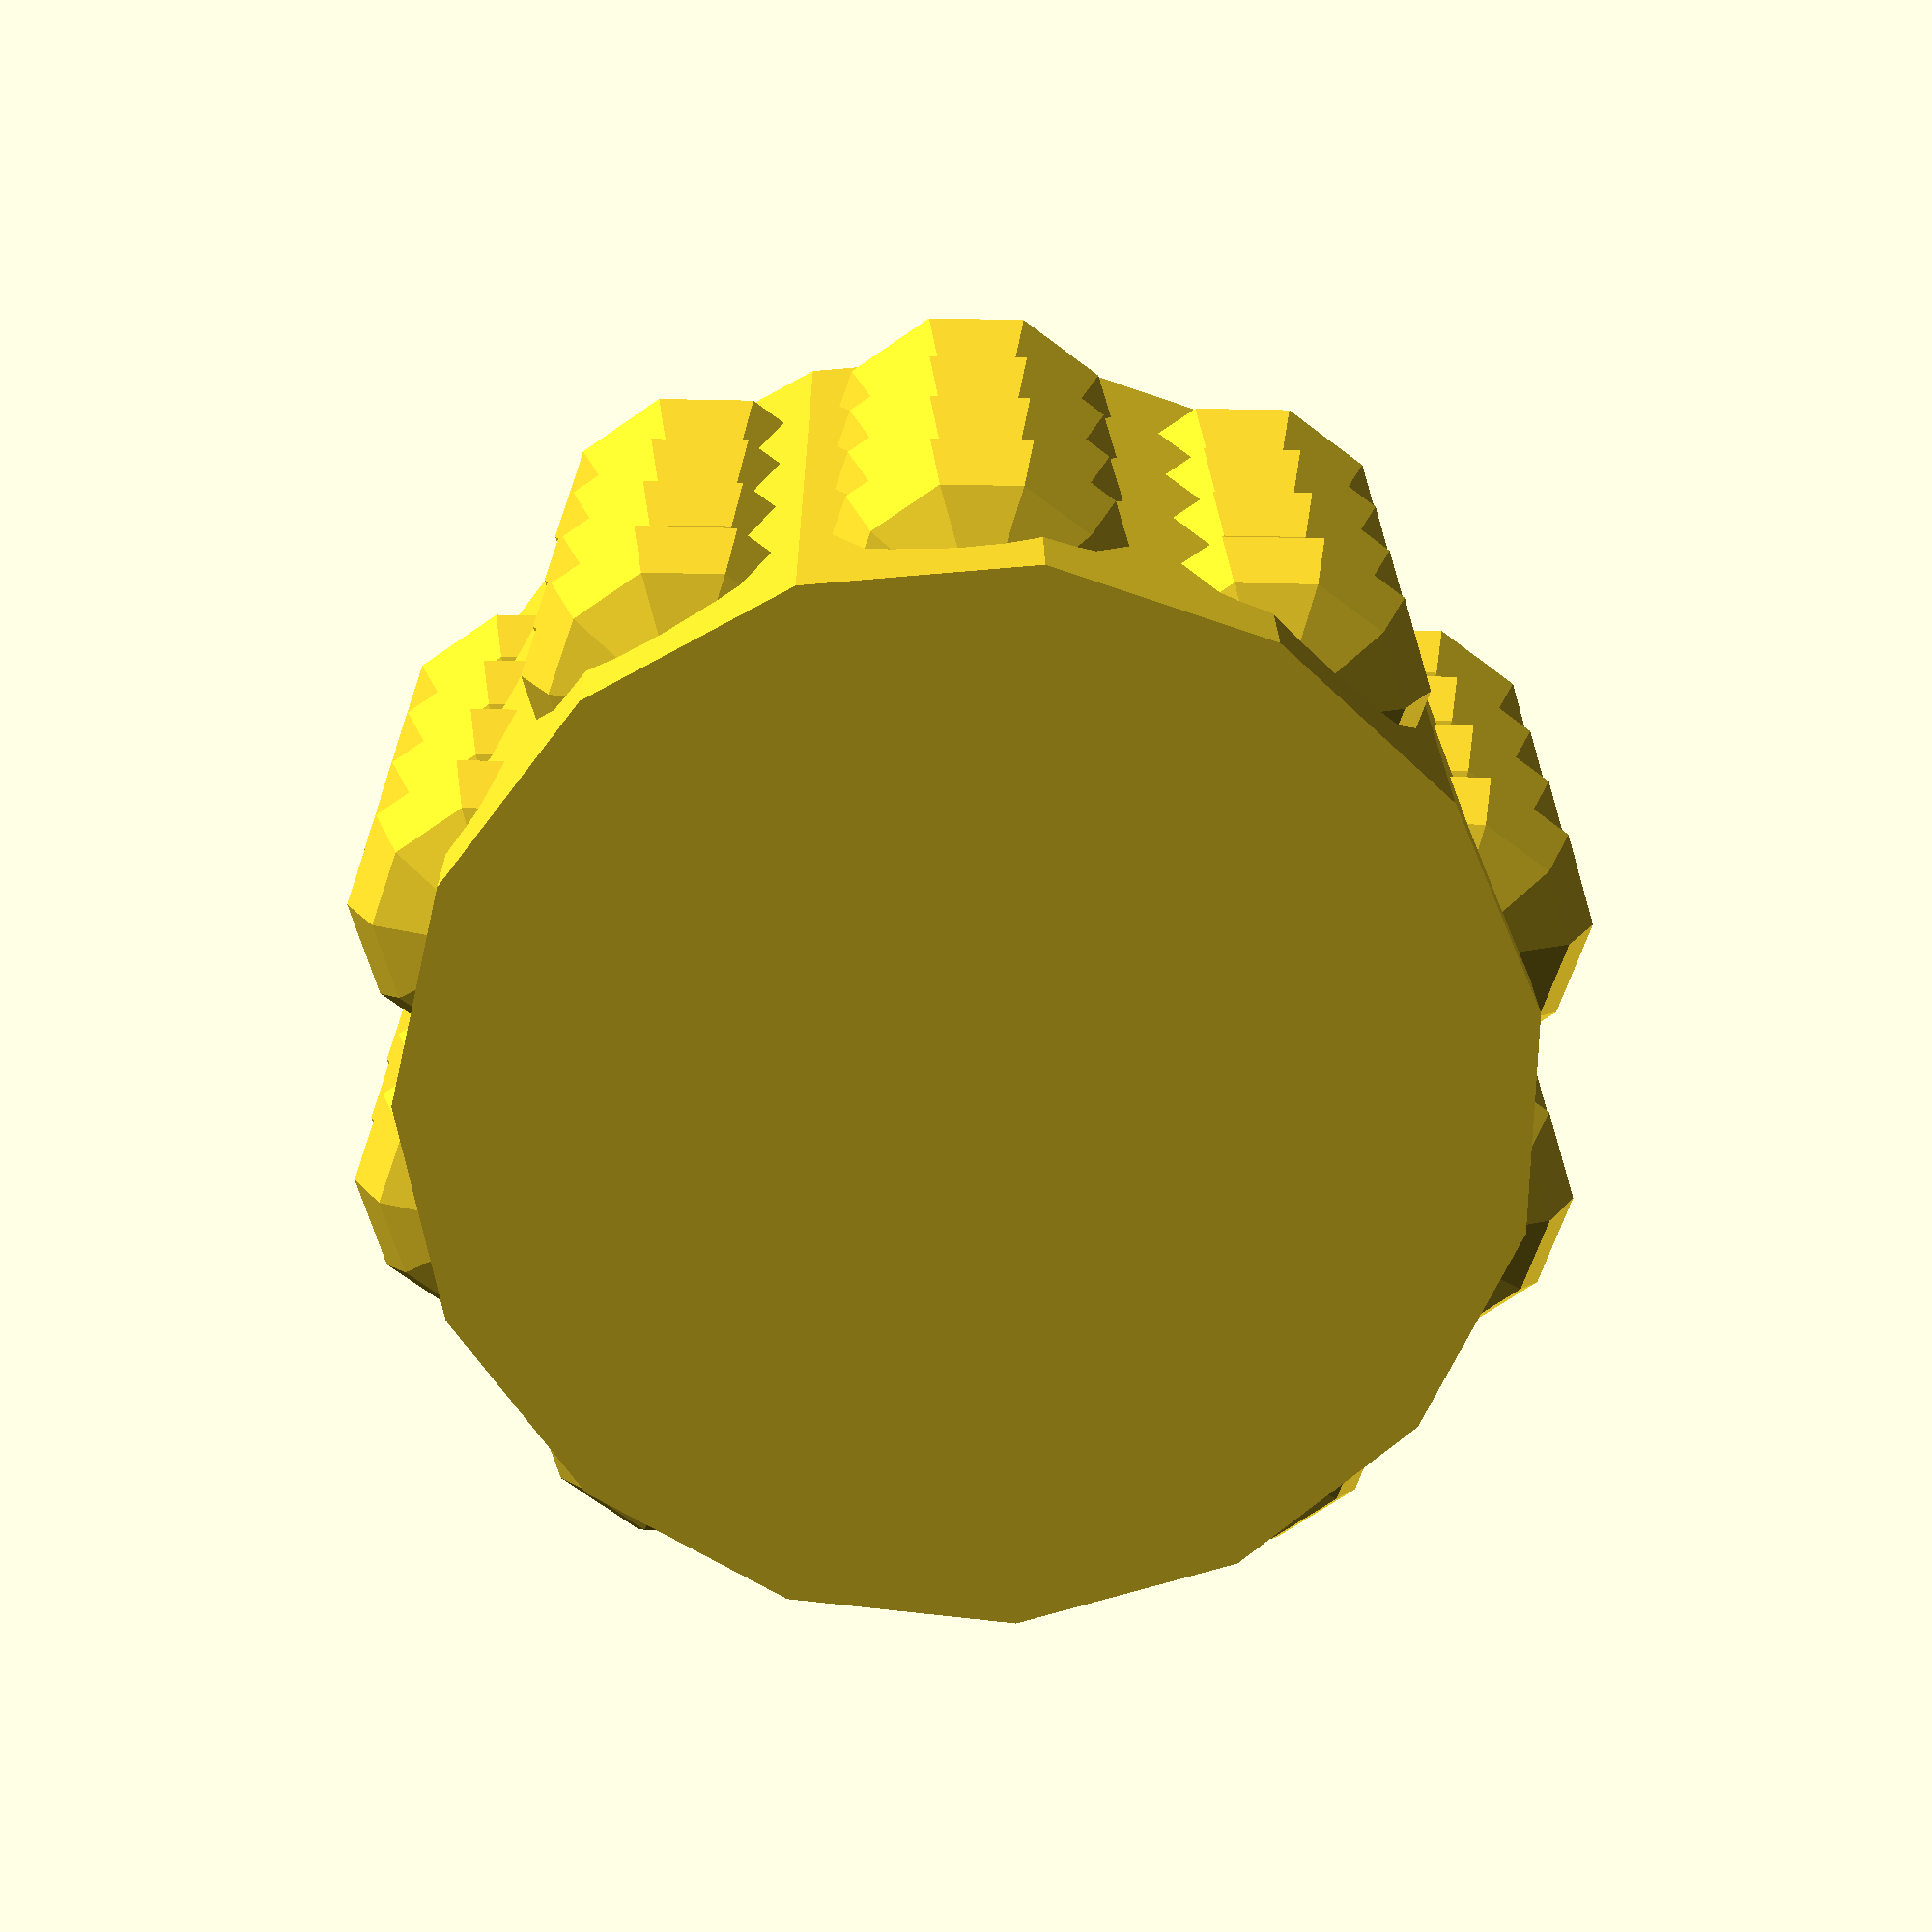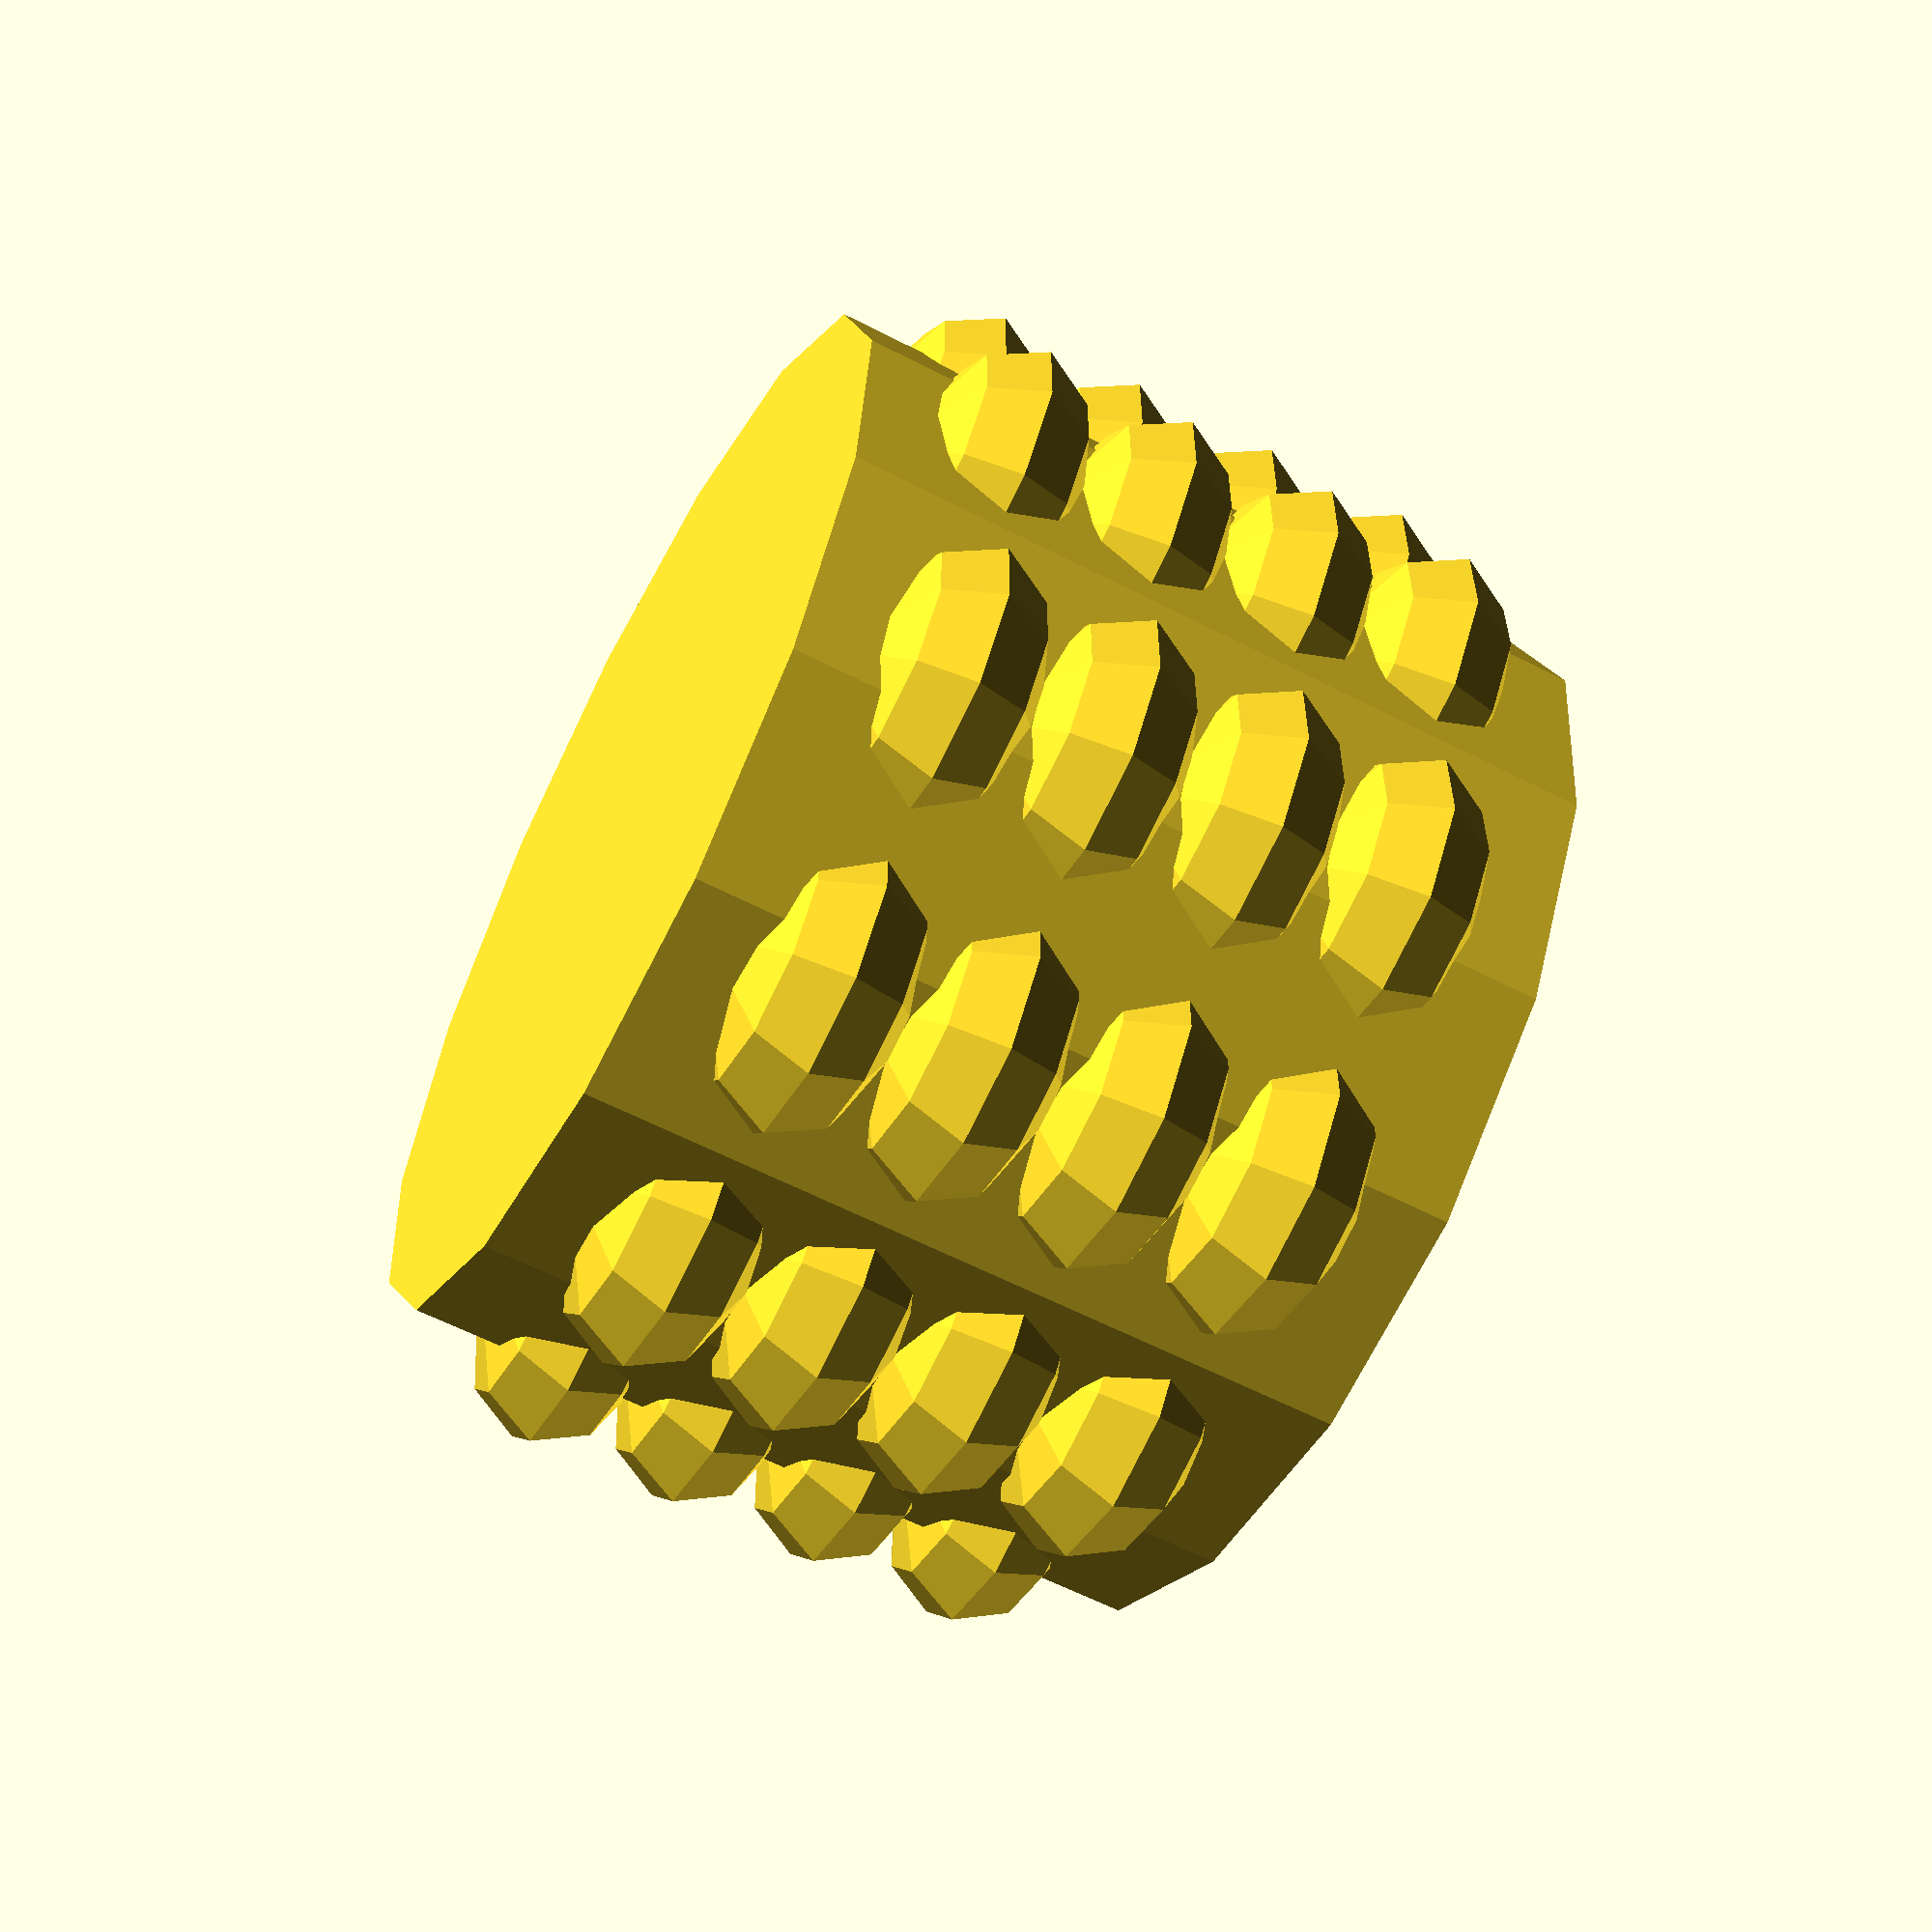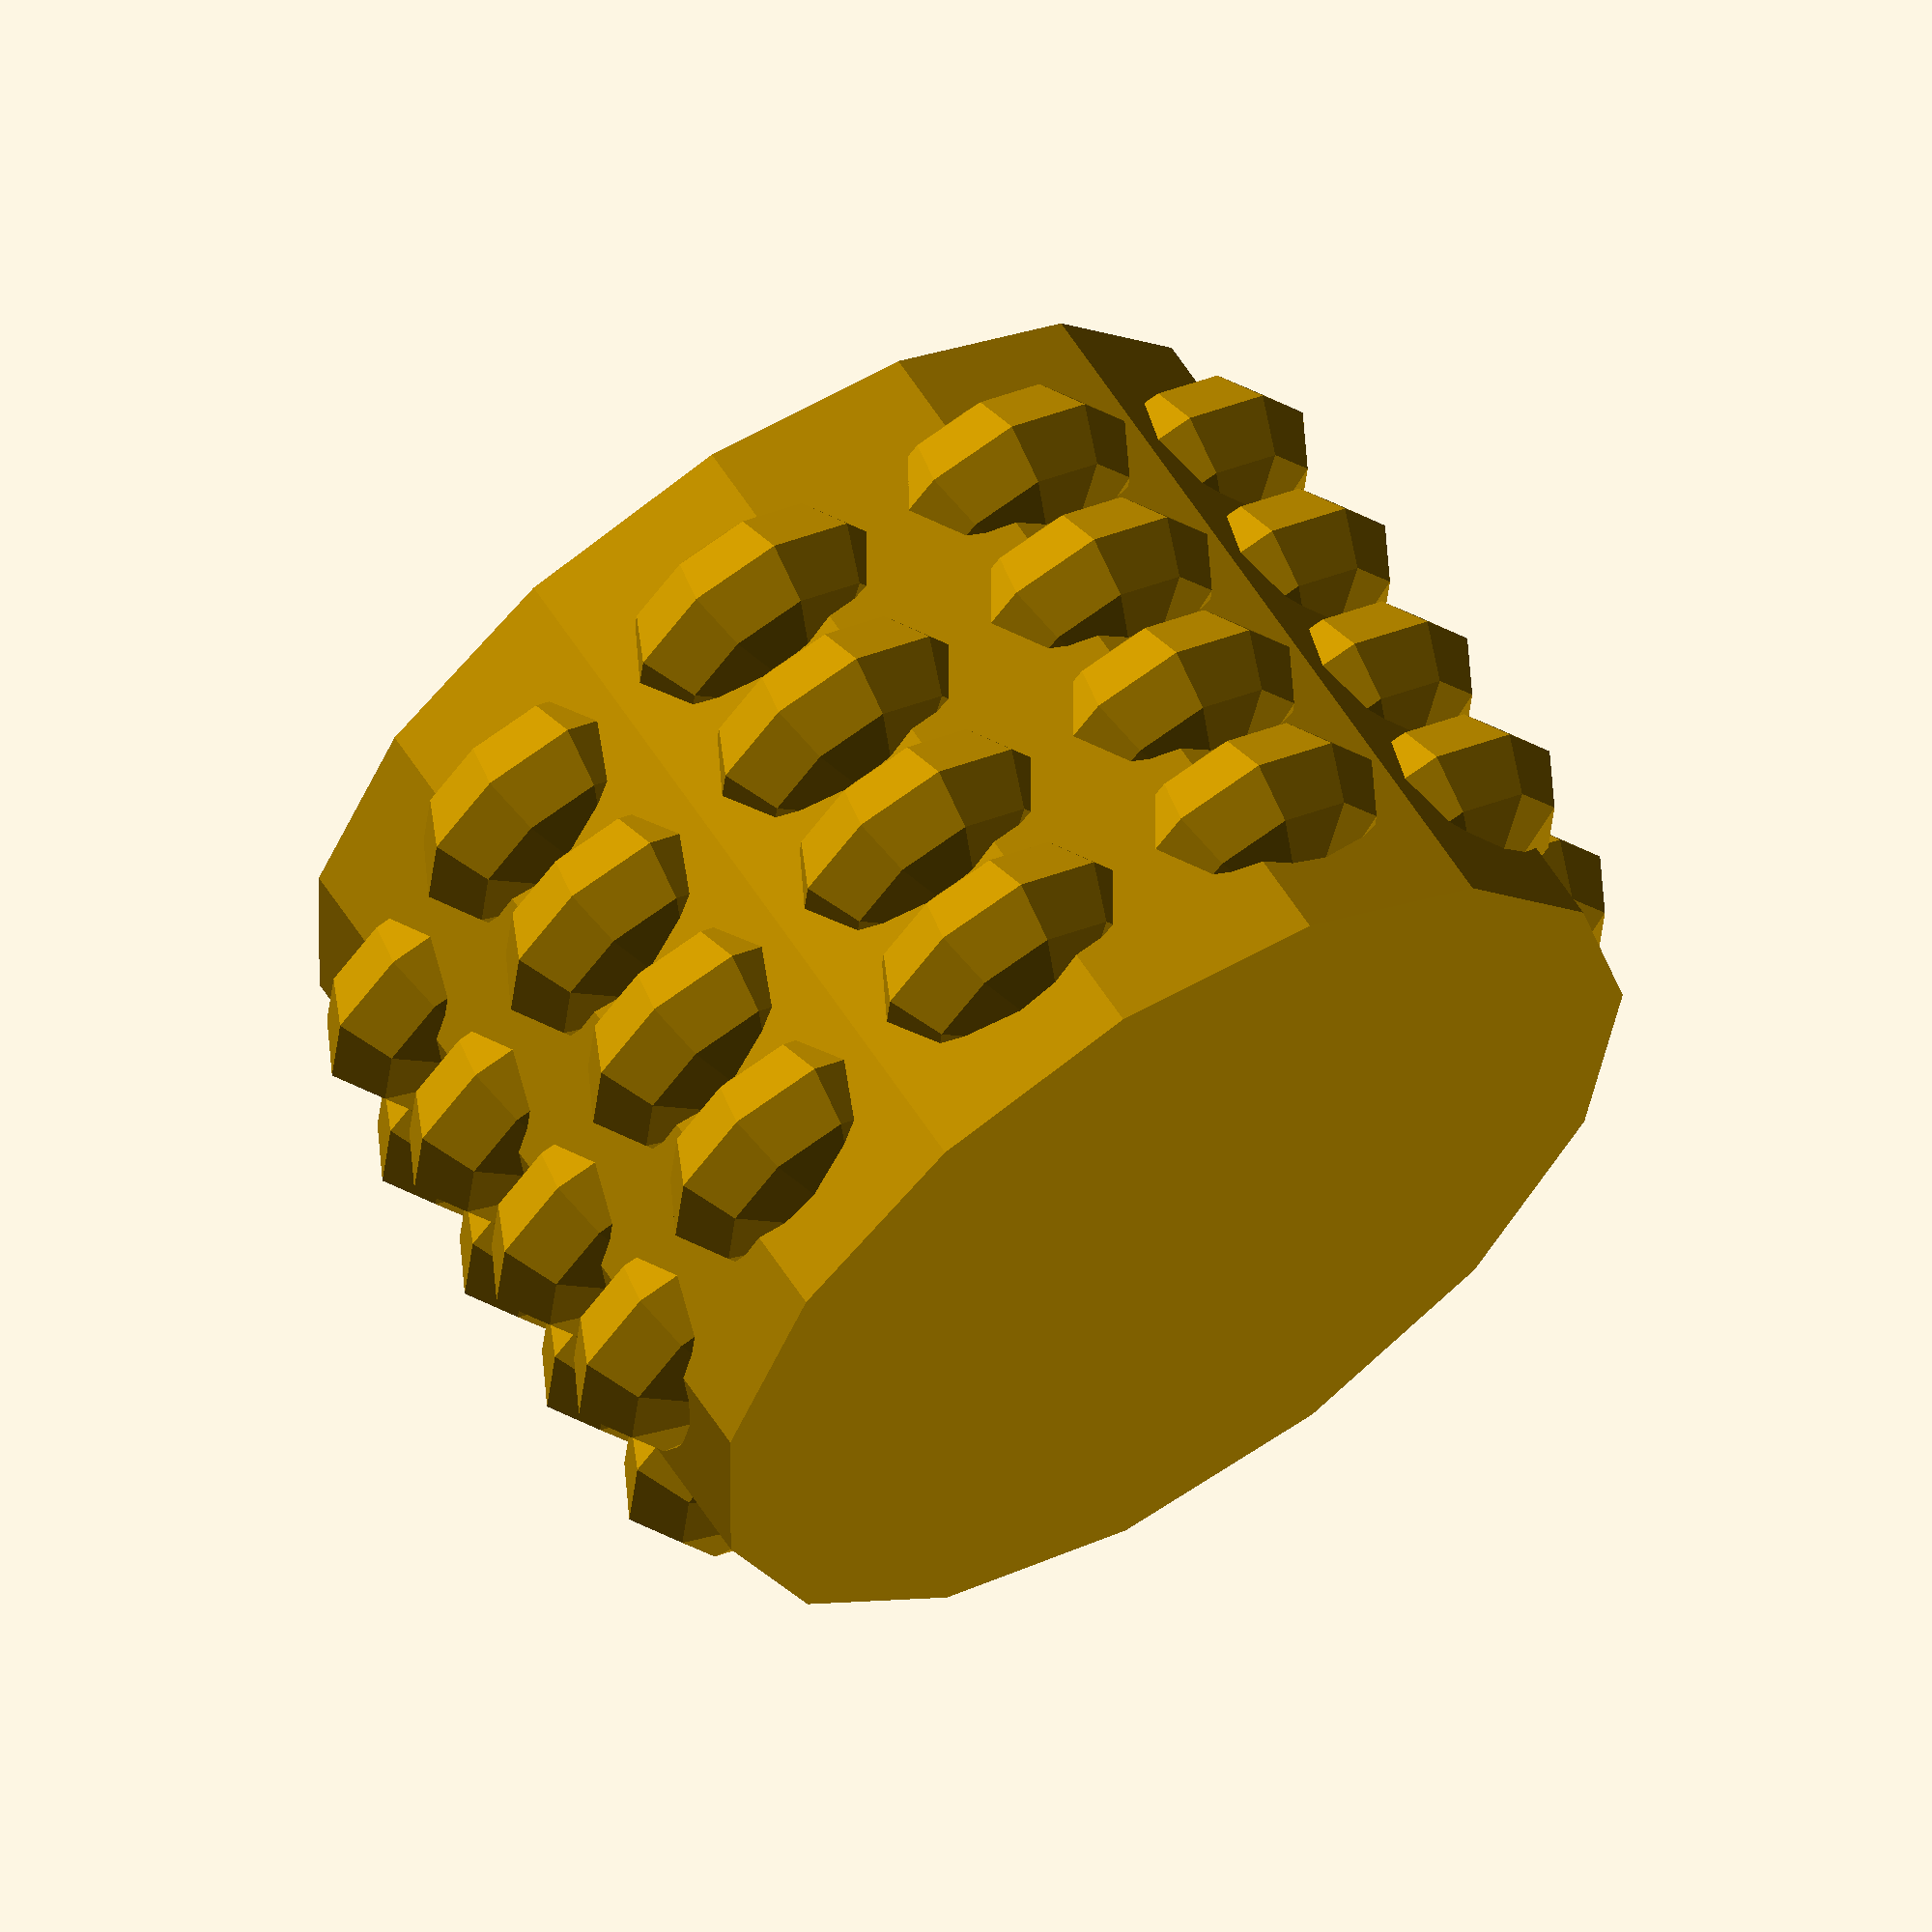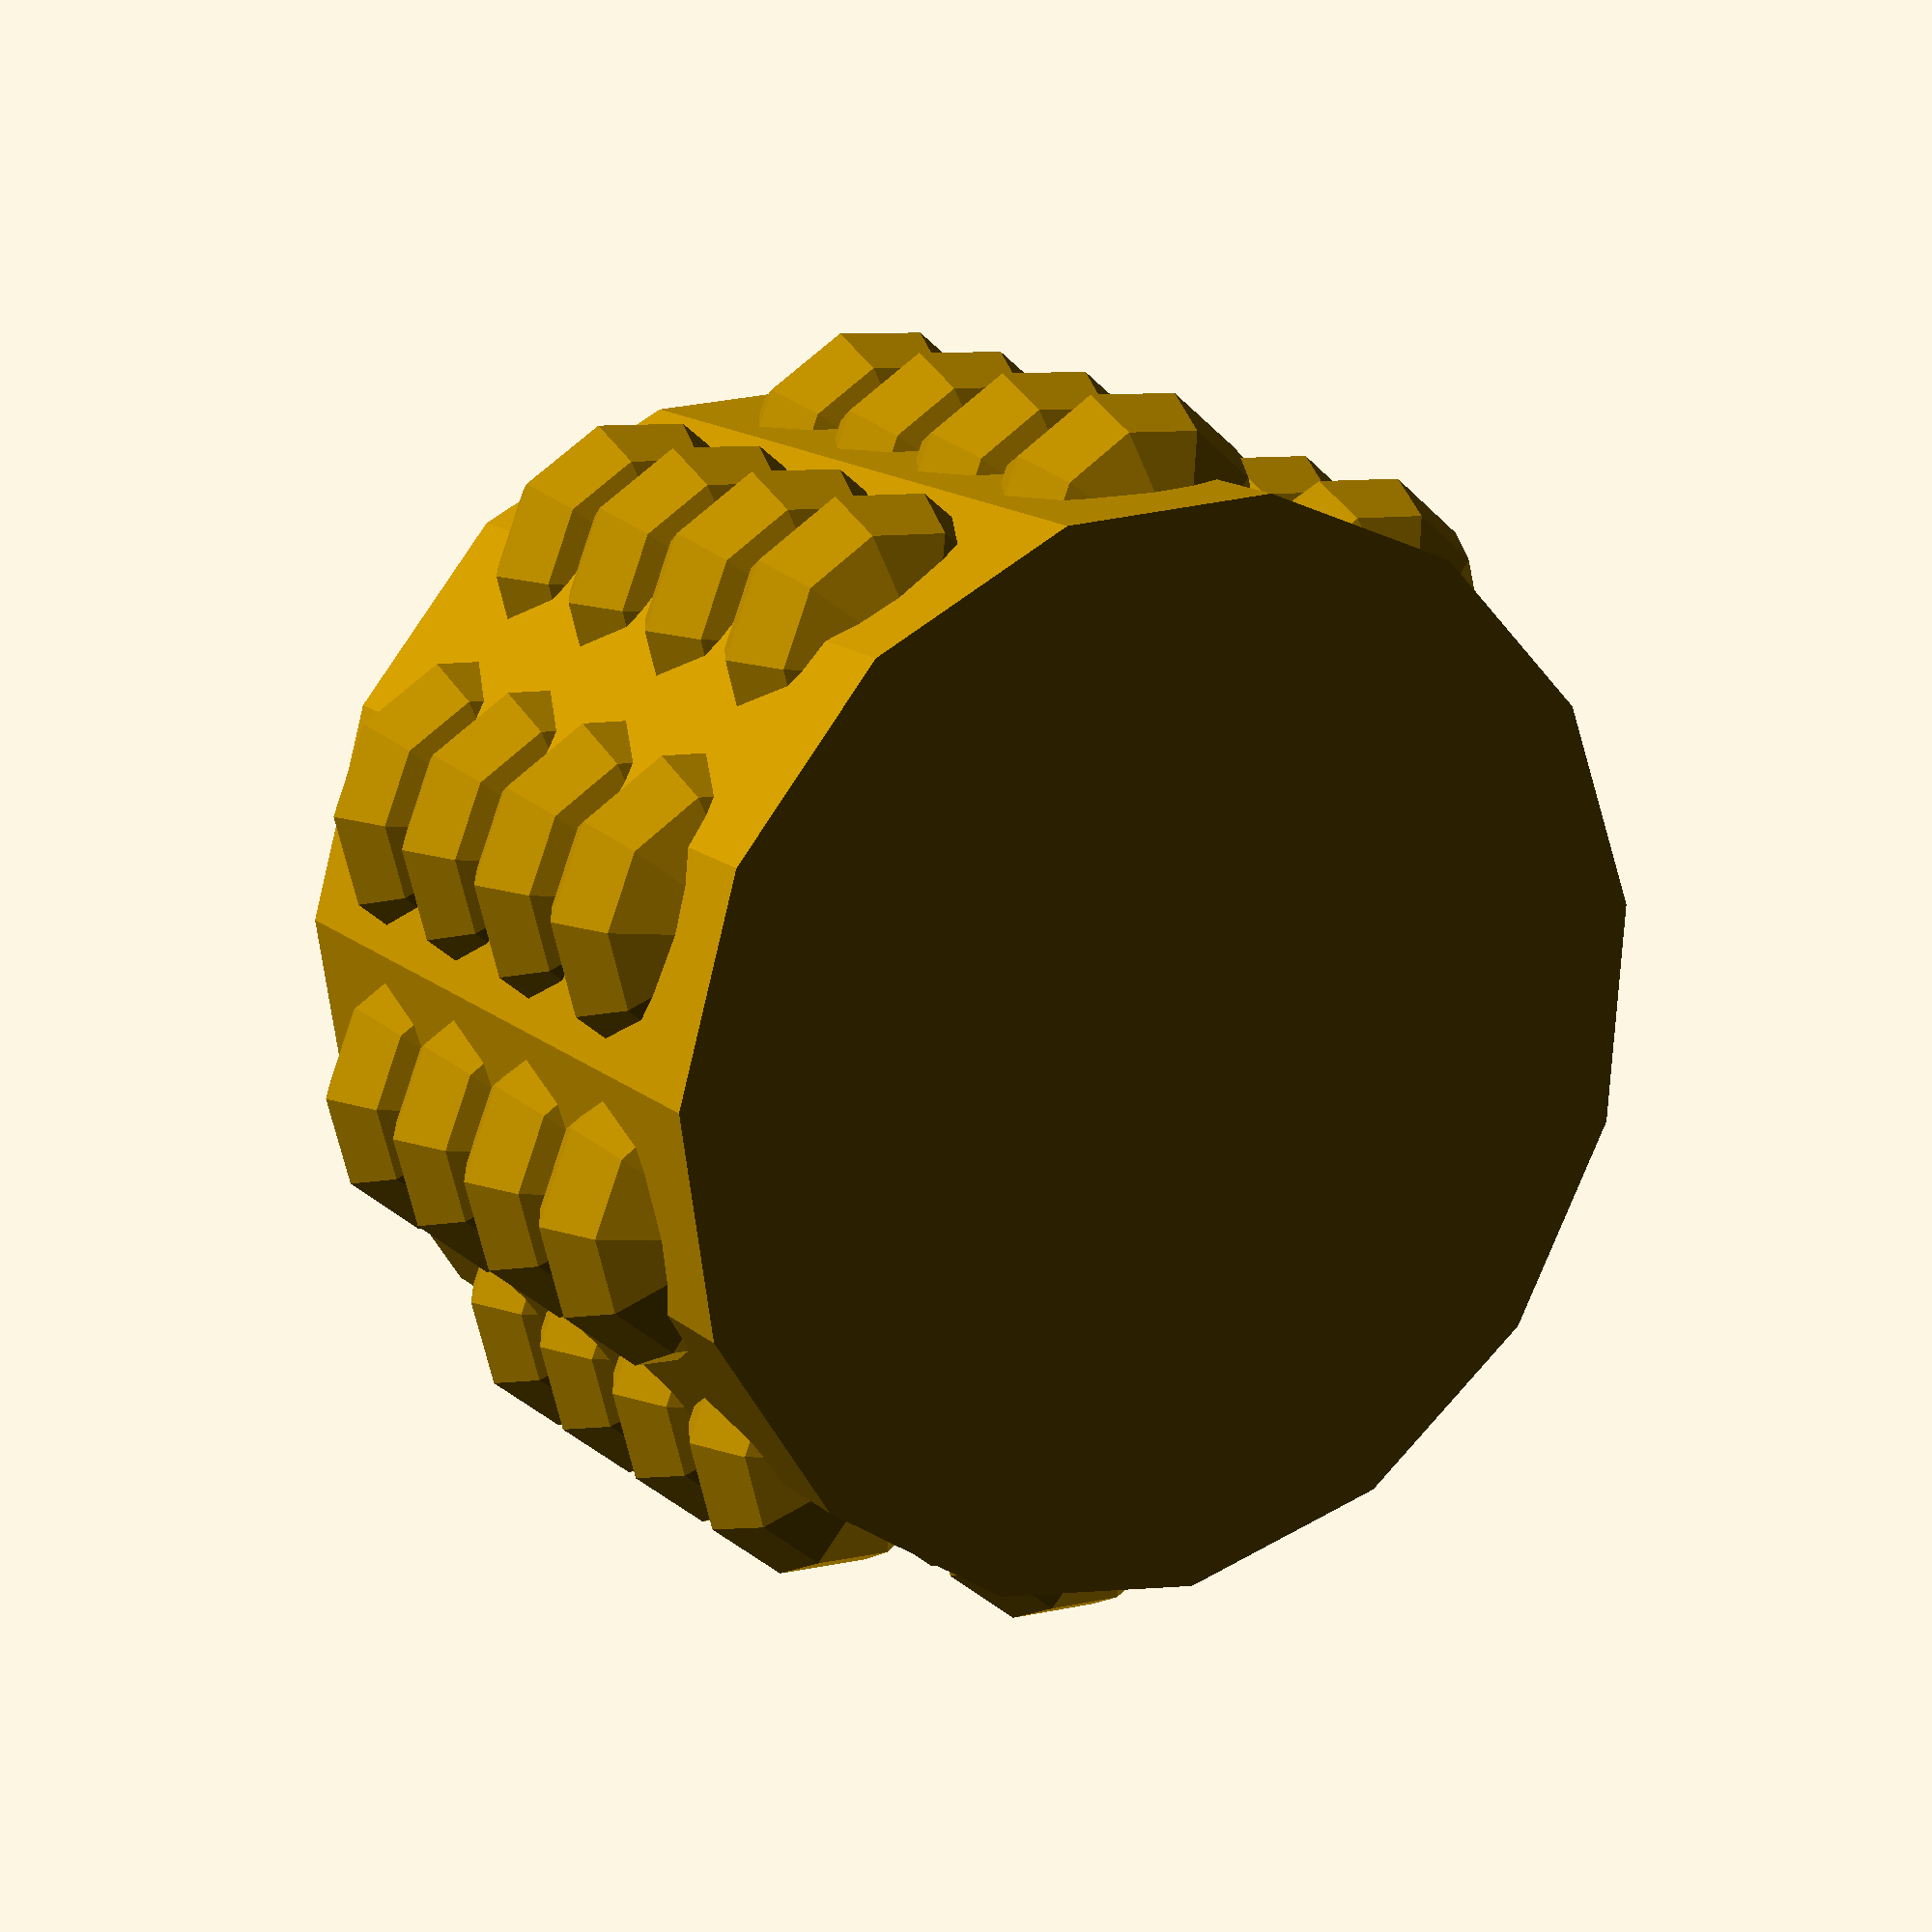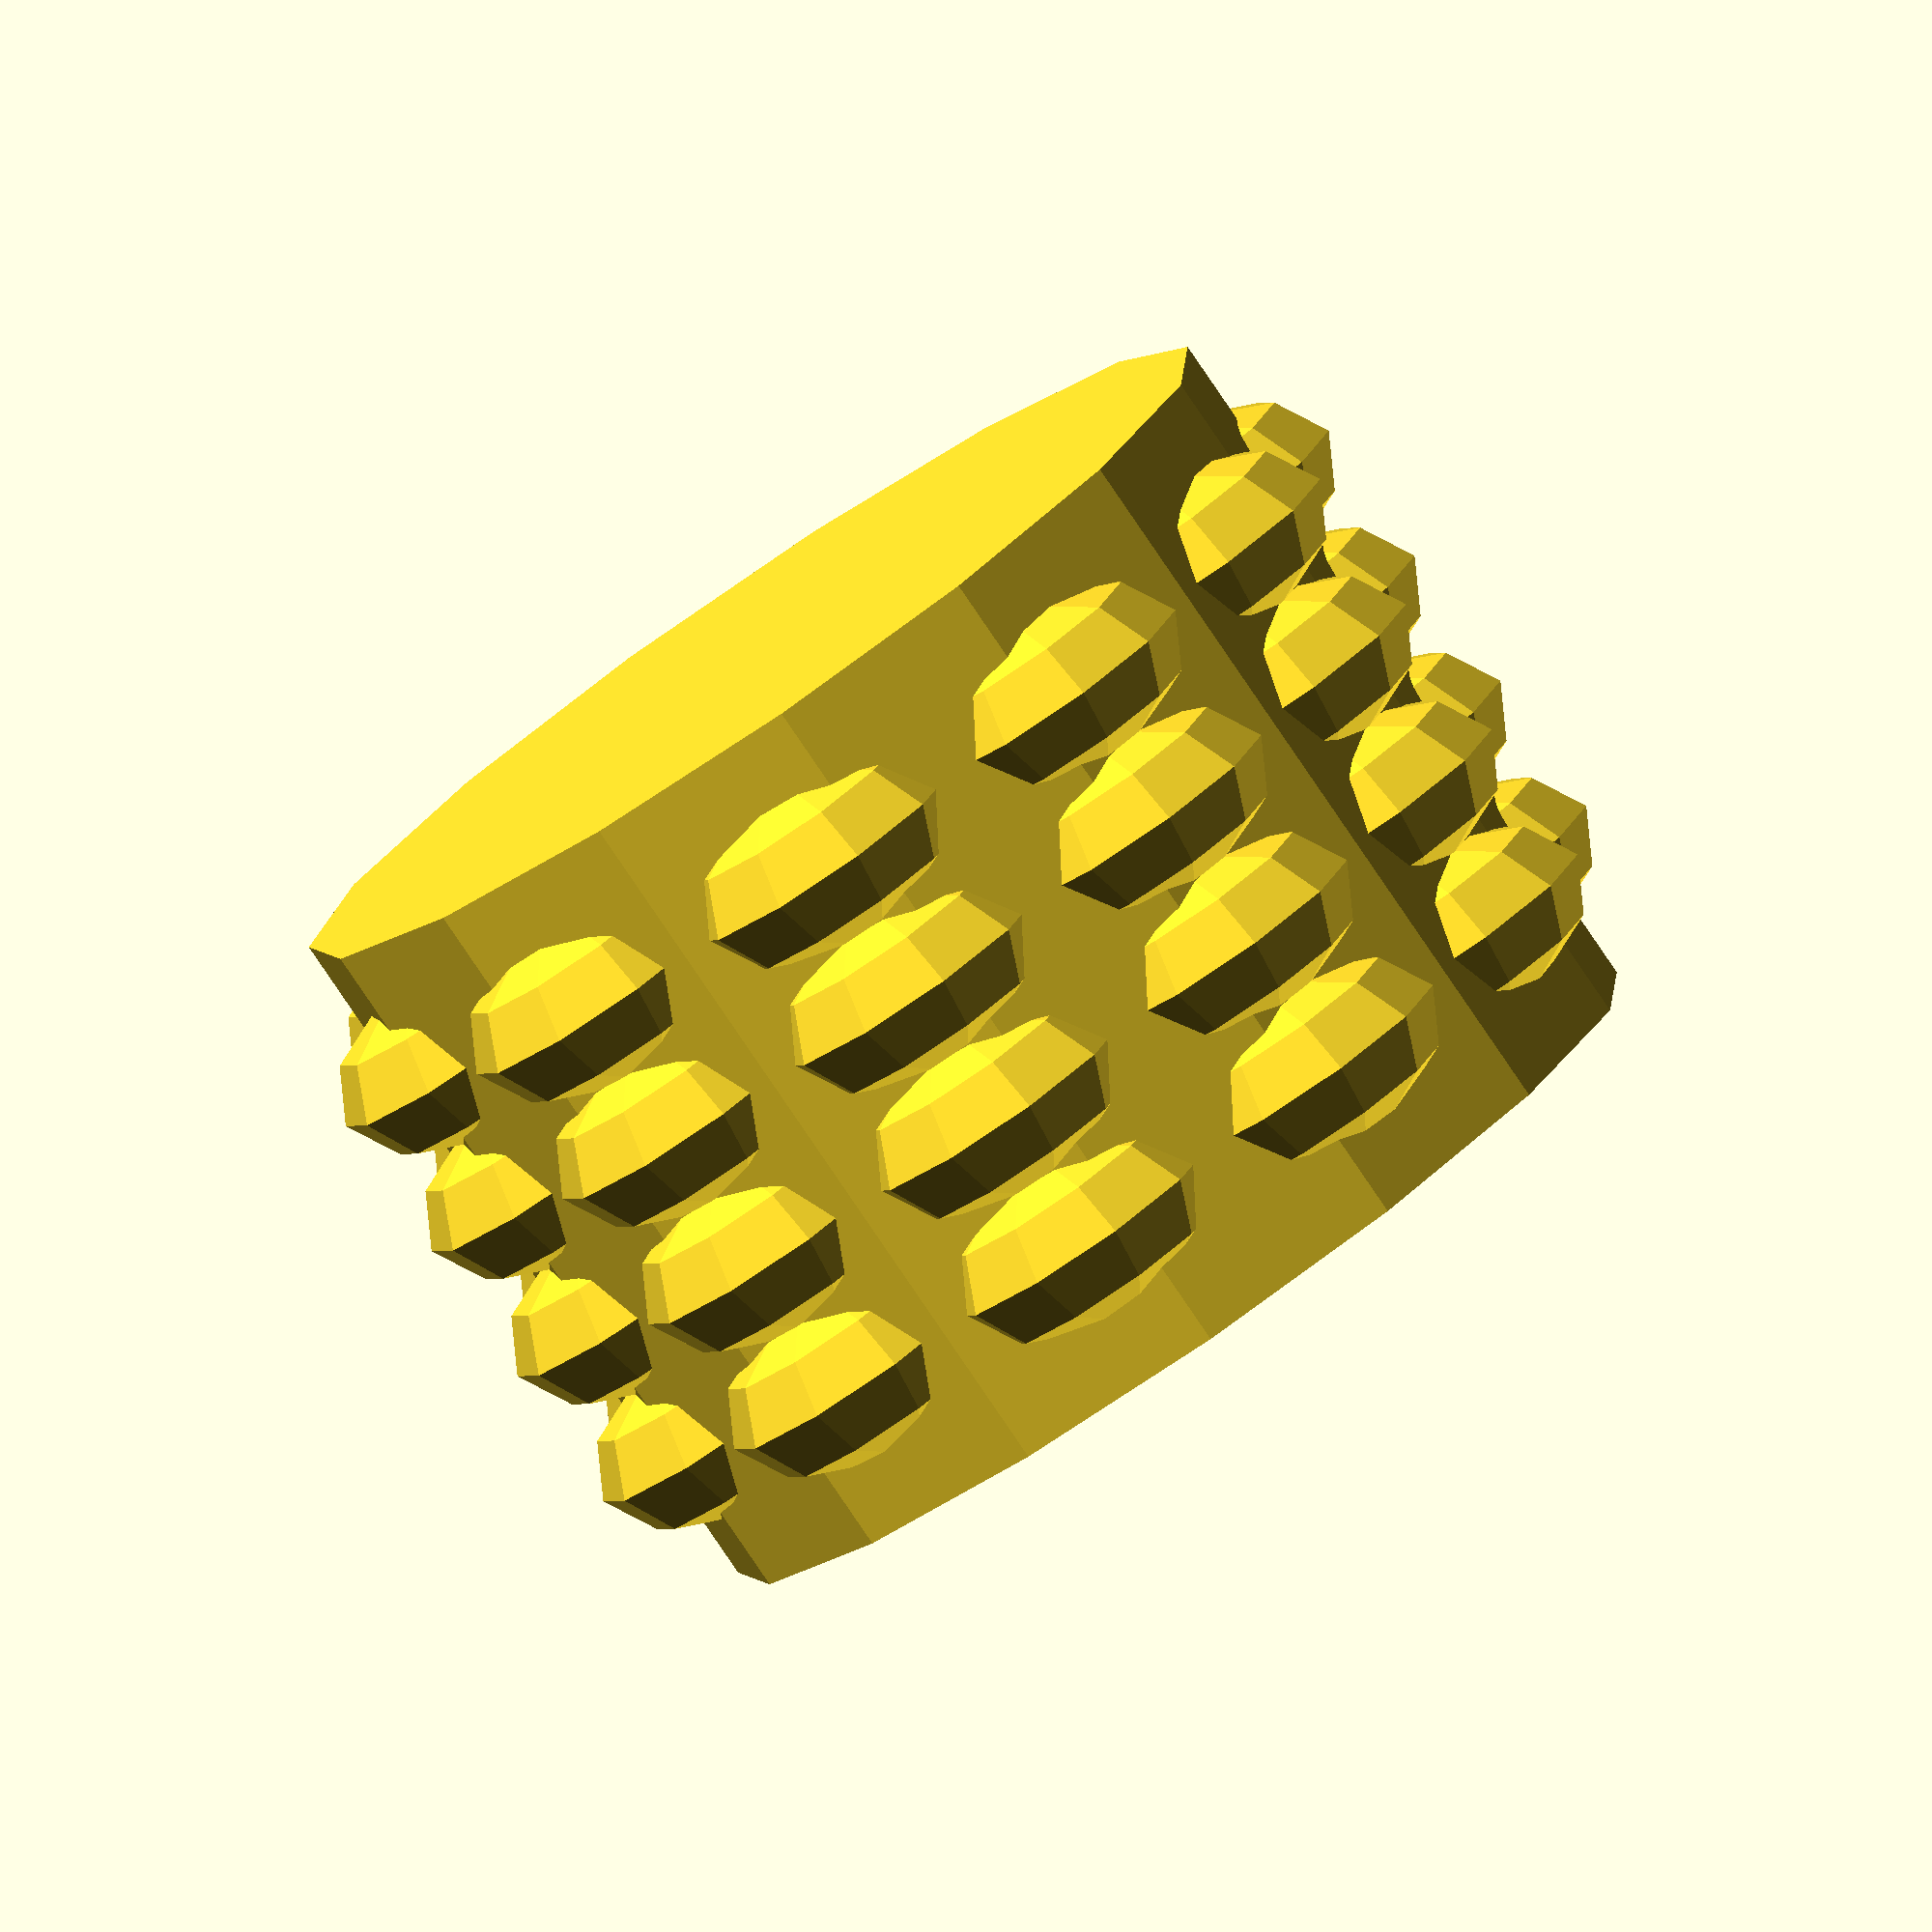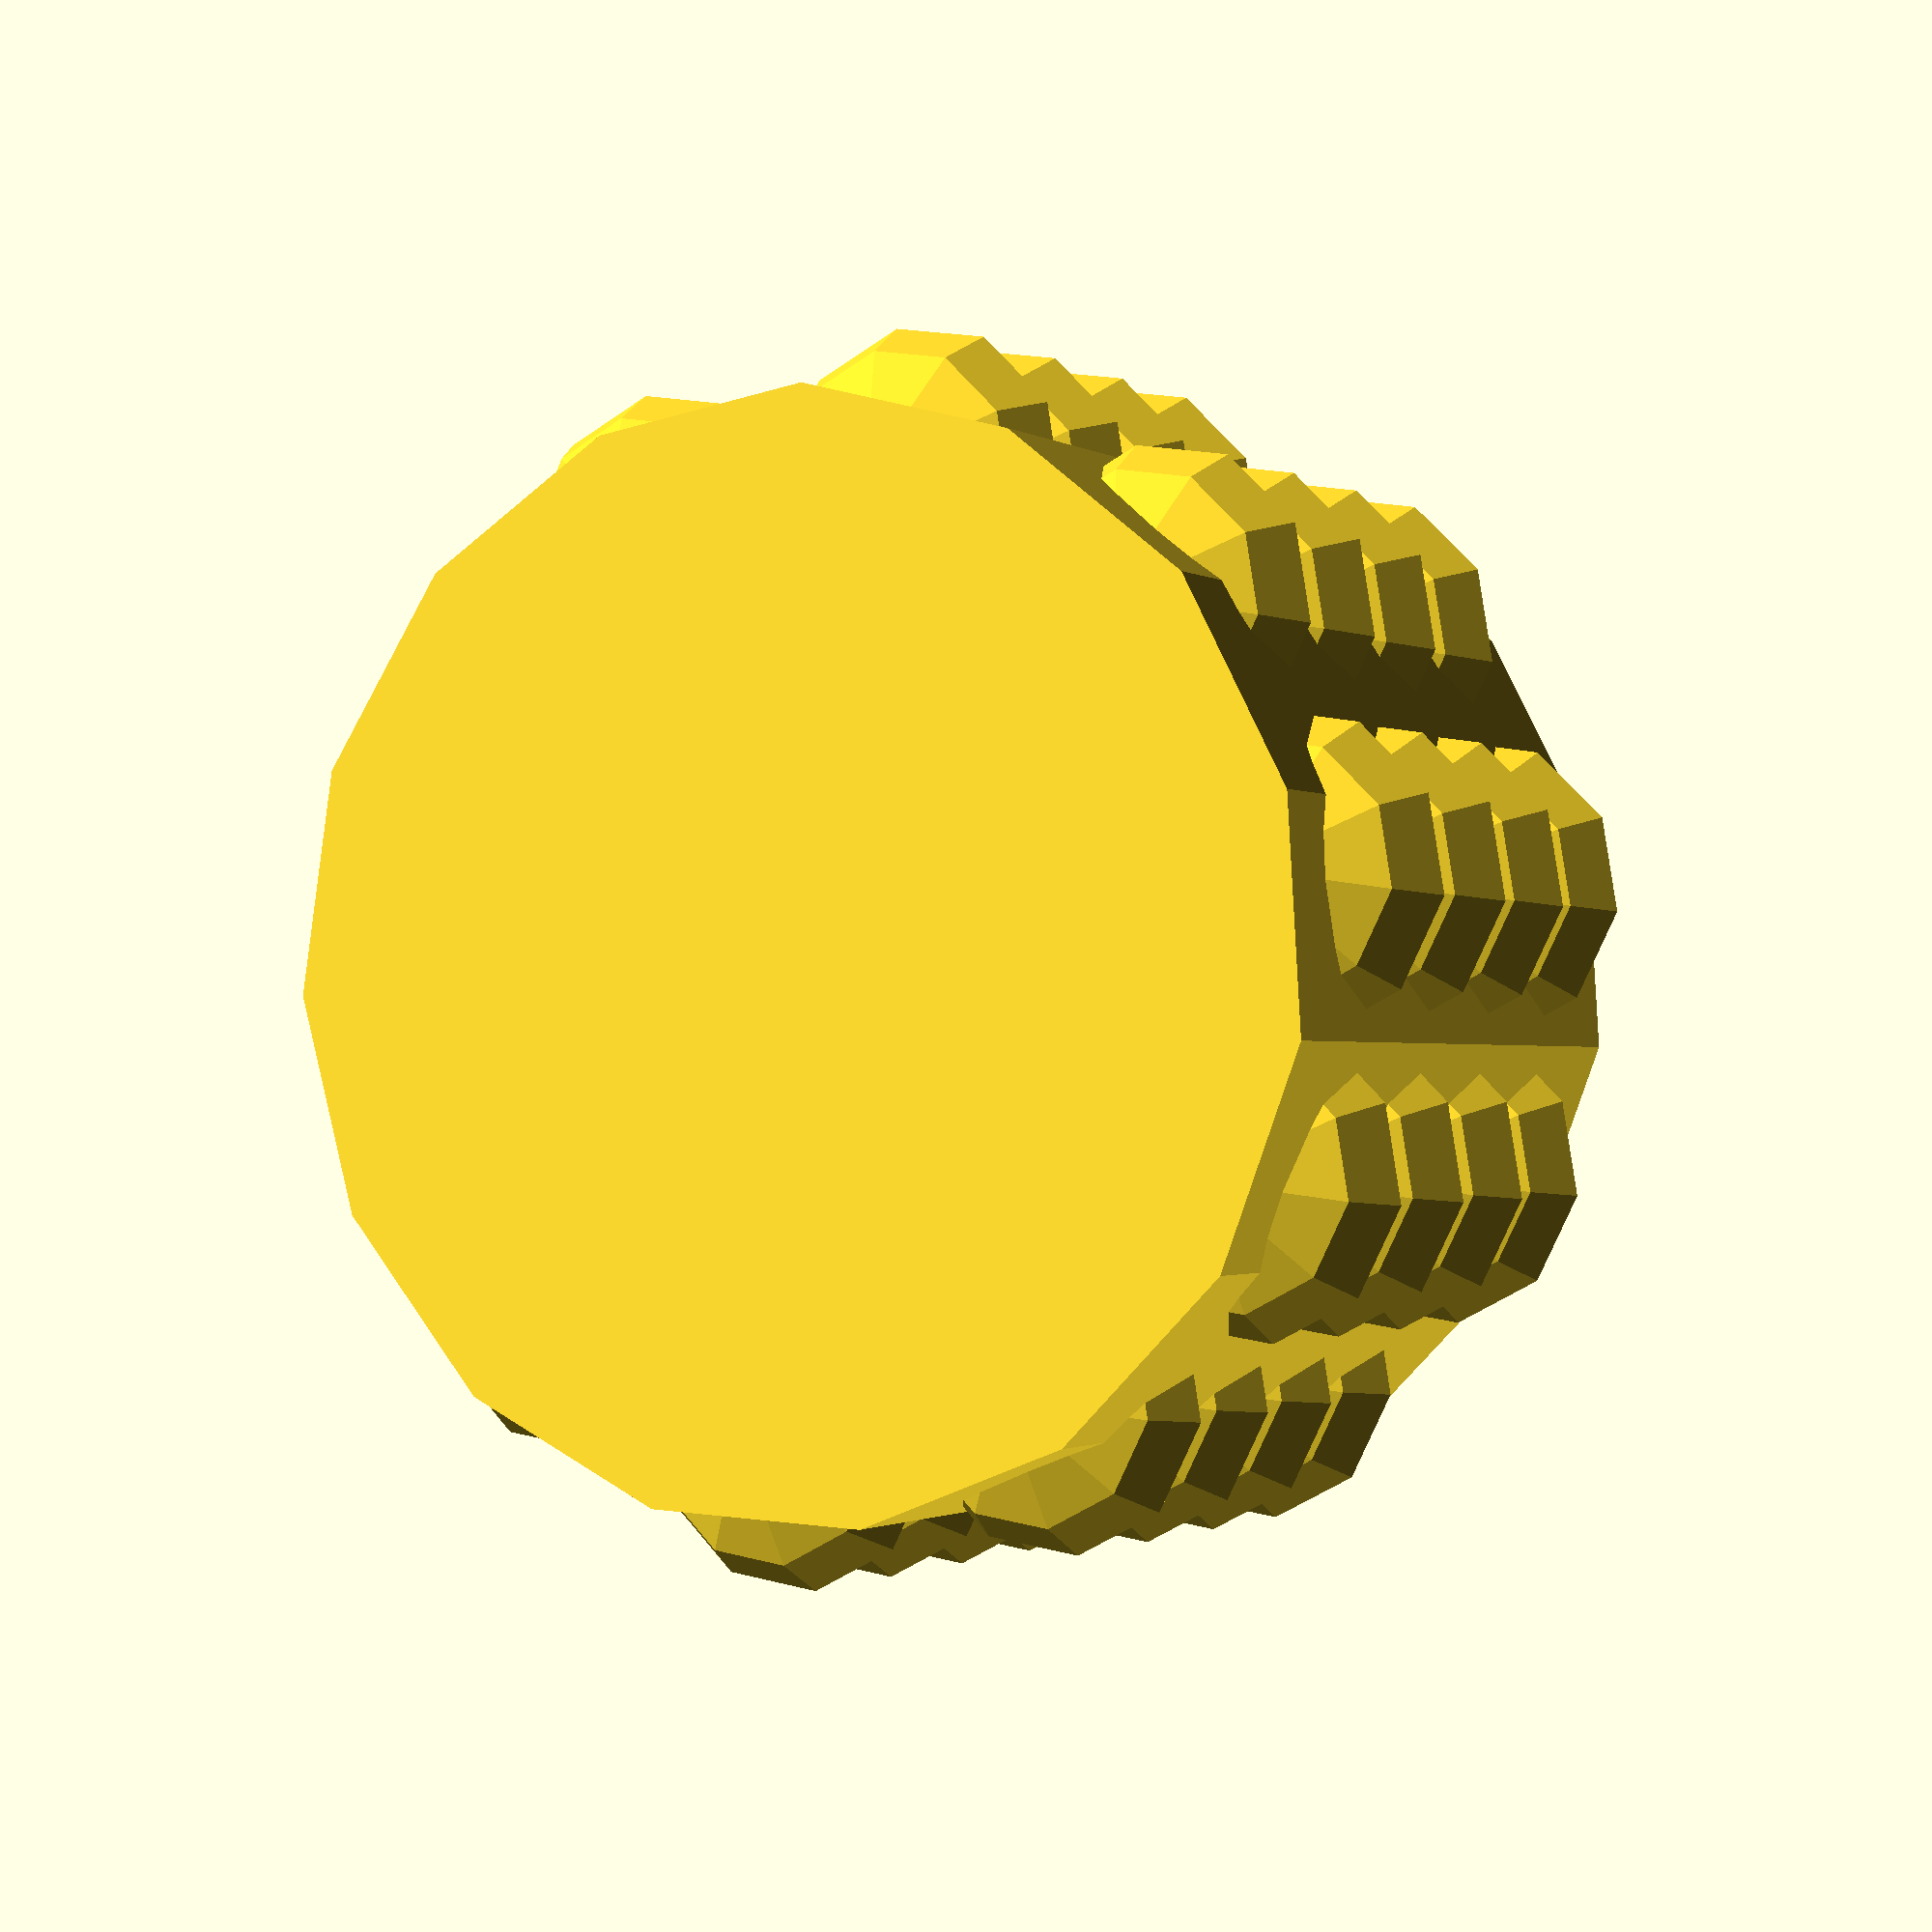
<openscad>
//tenarspheres
$fa=1; // default minimum facet angle is now 0.5
$fs=1.5; // default minimum facet size is now 0.5 mm

module tenarspheres(){
    scale([1.2, 1, 1]) union (){
             for ( i = [0:9] ) { rotate( i*360/10, [1, 0, 0]) translate( [0, 3, 0] ) rotate ([0, 90, 0]) scale([1, 1, 0.5]) sphere(r = 1, $fn=10); }
  }
}

translate ([-1, 0, 0]) rotate ([0, 90, 0]) cylinder (h=5, r=3.5);
for (i=[0:3]) { translate([ i, 0, 0]) tenarspheres(); }

 echo("Version:",version());

</openscad>
<views>
elev=44.7 azim=114.0 roll=268.7 proj=p view=solid
elev=219.7 azim=350.6 roll=26.4 proj=p view=solid
elev=234.5 azim=130.6 roll=34.2 proj=o view=wireframe
elev=222.0 azim=45.9 roll=139.3 proj=p view=wireframe
elev=180.4 azim=234.8 roll=193.1 proj=o view=wireframe
elev=49.9 azim=138.3 roll=307.9 proj=p view=wireframe
</views>
